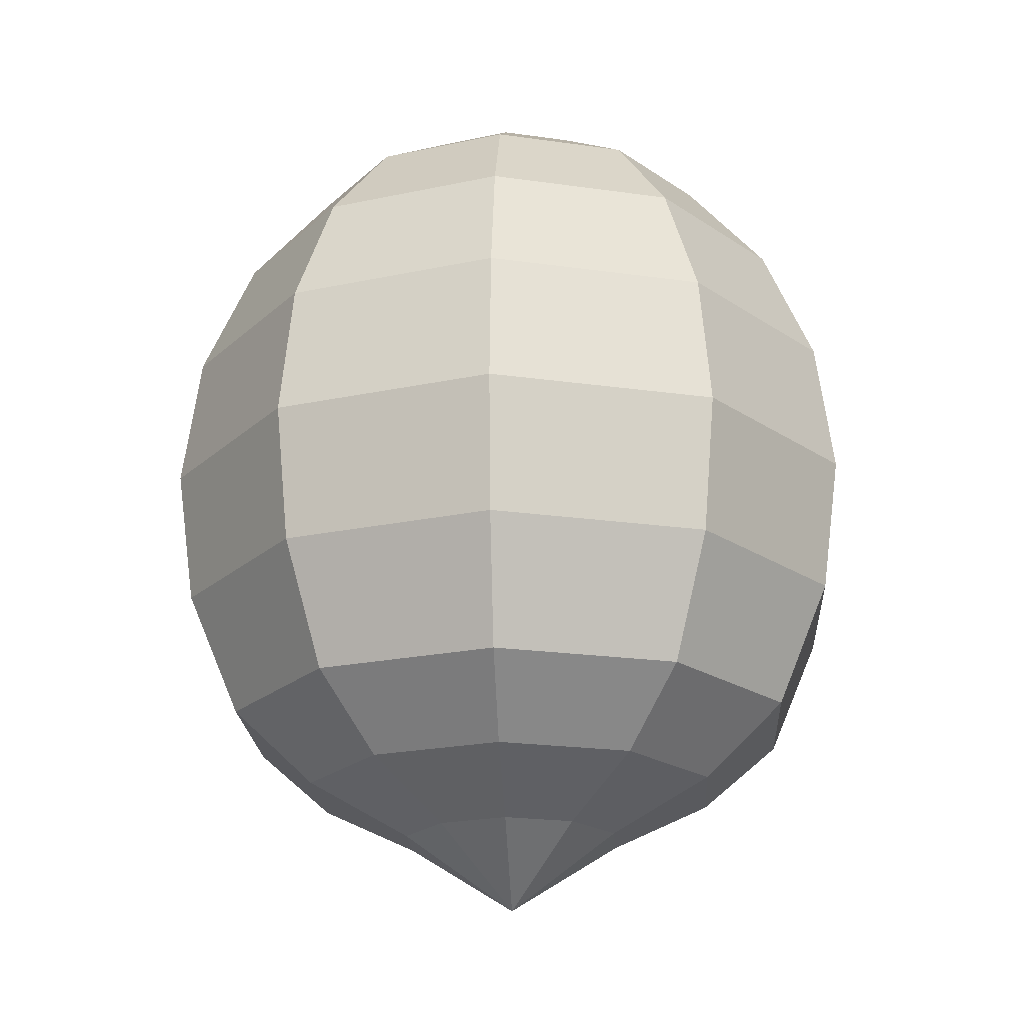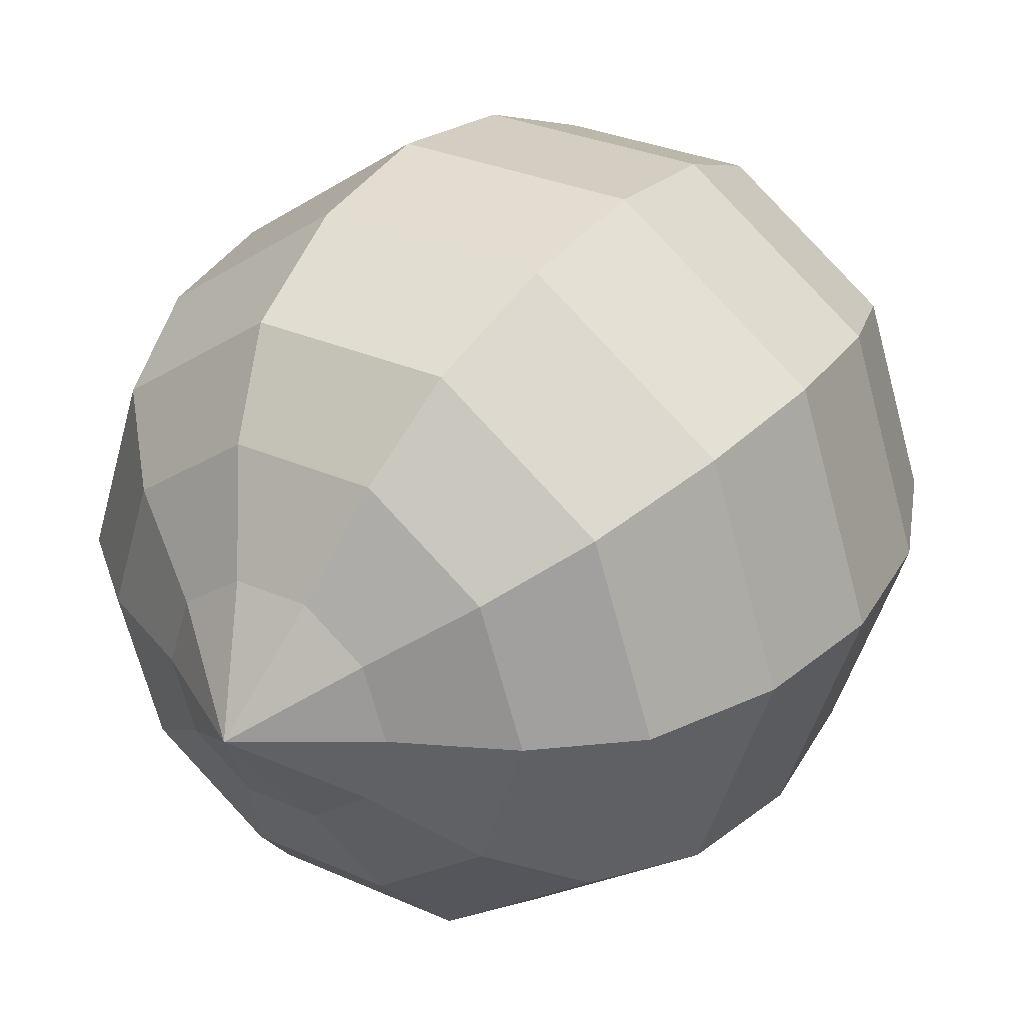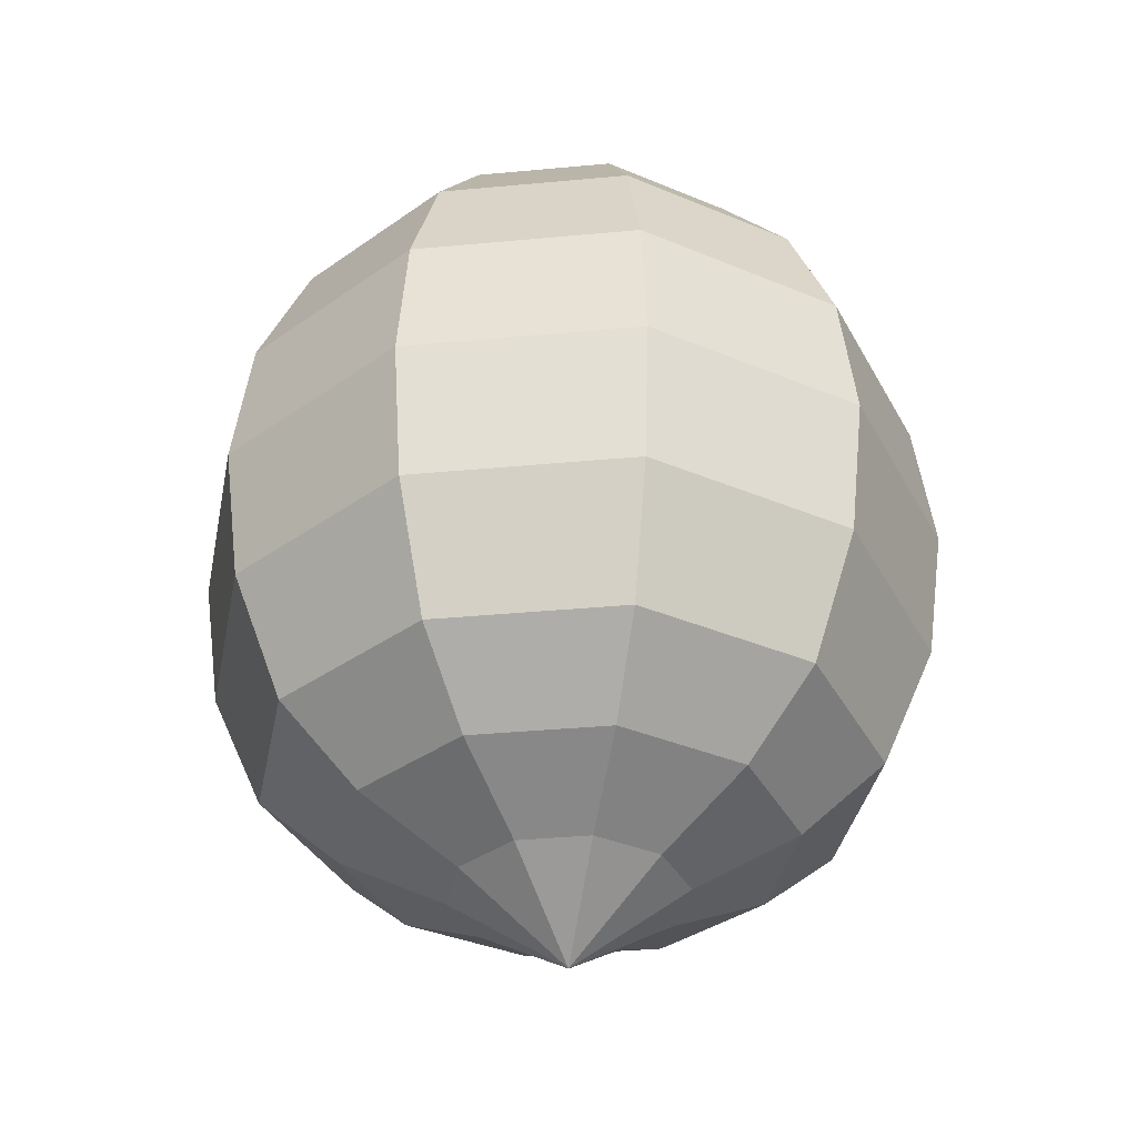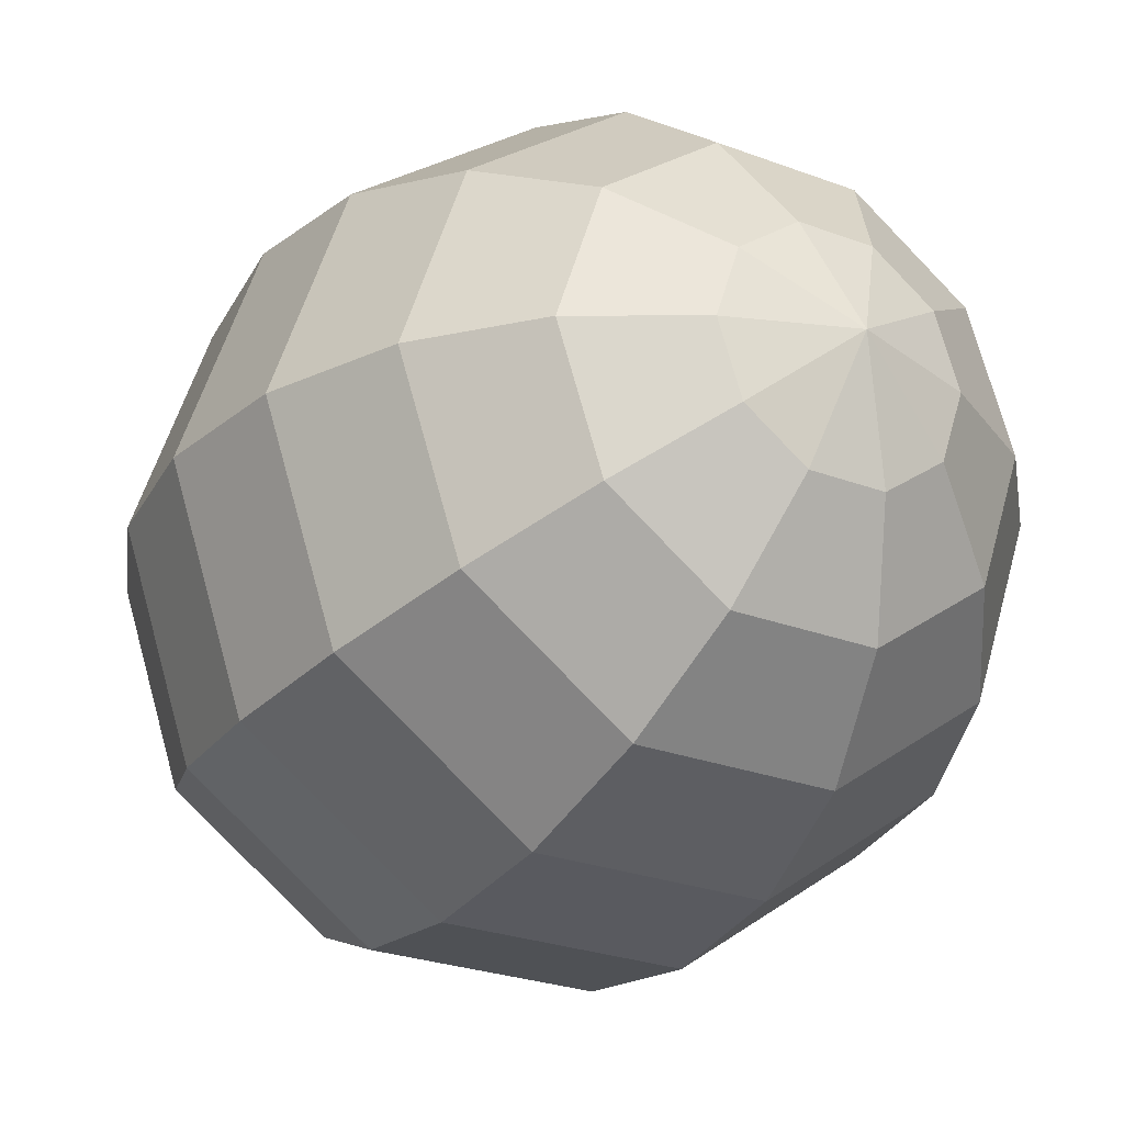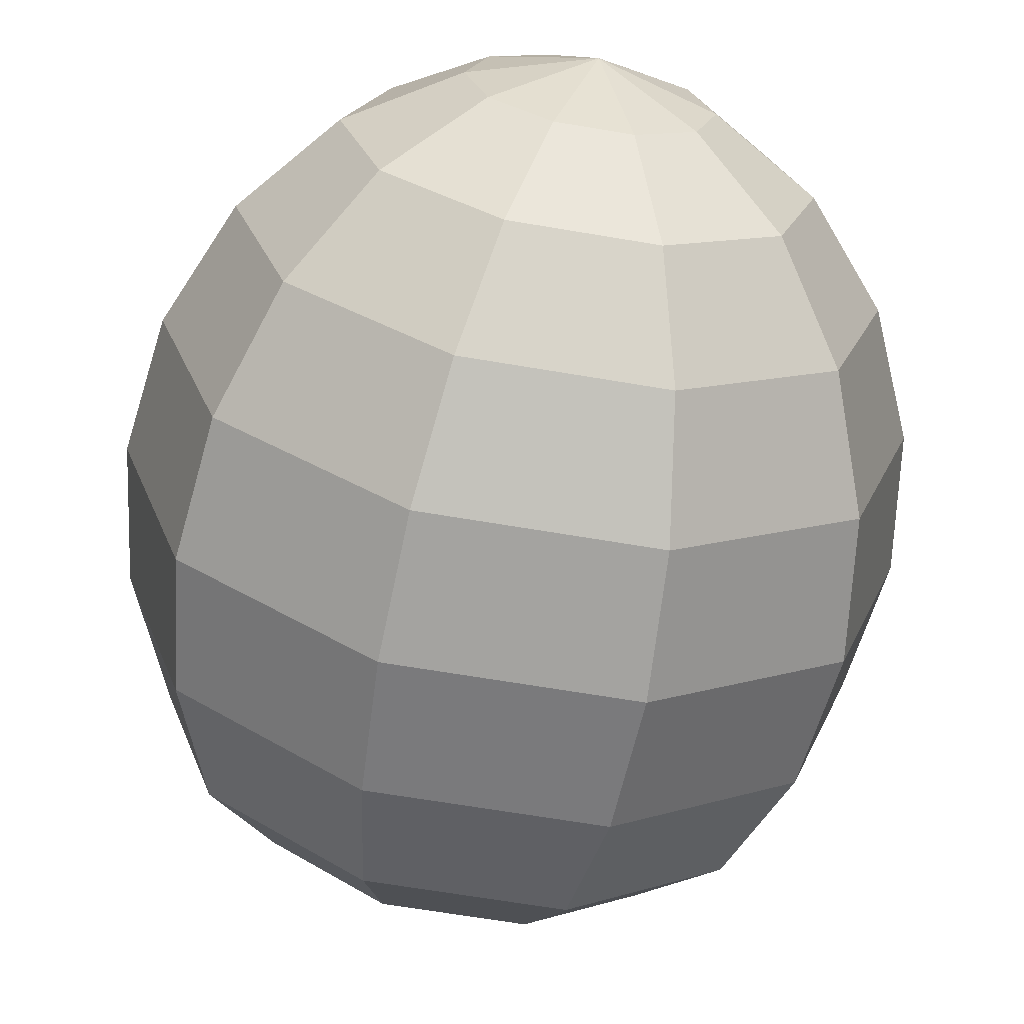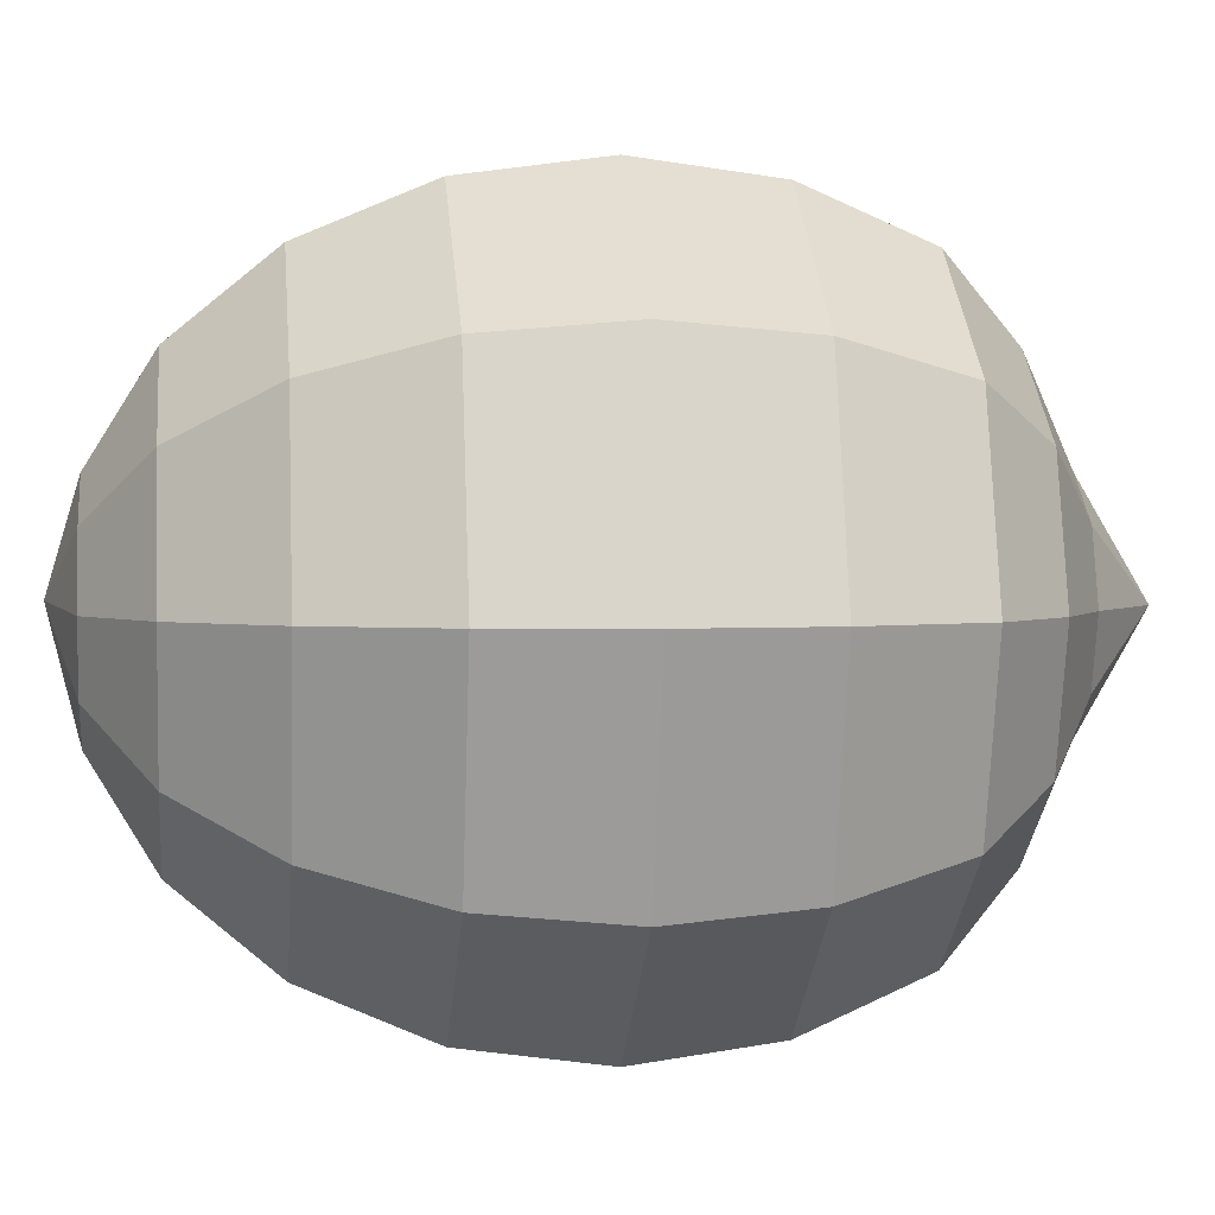
<metadata>
{"format":"obj","ext":"obj","renderer":"f3d","projection":"perspective","resolution":1024,"background":"white","views":[{"elev":-20.8,"azim":93.4,"up":"+Y"},{"elev":30.7,"azim":32.6,"up":"+Z"},{"elev":-36.1,"azim":-65.0,"up":"+Y"},{"elev":-26.2,"azim":149.2,"up":"+Z"},{"elev":-65.5,"azim":170.3,"up":"+Z"},{"elev":2.3,"azim":-96.7,"up":"+Z"}]}
</metadata>
<code>
g default
v 0.05685 2.004 -3.851
v 0.02171 2.004 -3.876
v -0.02171 2.004 -3.876
v -0.05685 2.004 -3.851
v -0.07027 2.004 -3.809
v -0.05685 2.004 -3.768
v -0.02171 2.004 -3.742
v 0.02171 2.004 -3.742
v 0.05685 2.004 -3.768
v 0.07027 2.004 -3.809
v 0.1081 2.035 -3.888
v 0.0413 2.035 -3.936
v -0.0413 2.035 -3.936
v -0.1081 2.035 -3.888
v -0.1337 2.035 -3.809
v -0.1081 2.035 -3.731
v -0.0413 2.035 -3.682
v 0.0413 2.035 -3.682
v 0.1081 2.035 -3.731
v 0.1337 2.035 -3.809
v 0.1488 2.079 -3.917
v 0.05685 2.079 -3.984
v -0.05685 2.079 -3.984
v -0.1488 2.079 -3.917
v -0.184 2.079 -3.809
v -0.1488 2.079 -3.701
v -0.05685 2.079 -3.634
v 0.05685 2.079 -3.634
v 0.1488 2.079 -3.701
v 0.184 2.079 -3.809
v 0.175 2.154 -3.936
v 0.06683 2.154 -4.015
v -0.06683 2.154 -4.015
v -0.175 2.154 -3.936
v -0.2163 2.154 -3.809
v -0.175 2.154 -3.682
v -0.06683 2.154 -3.604
v 0.06683 2.154 -3.604
v 0.175 2.154 -3.682
v 0.2163 2.154 -3.809
v 0.184 2.236 -3.943
v 0.07027 2.236 -4.026
v -0.07027 2.236 -4.026
v -0.184 2.236 -3.943
v -0.2274 2.236 -3.809
v -0.184 2.236 -3.676
v -0.07027 2.236 -3.593
v 0.07027 2.236 -3.593
v 0.184 2.236 -3.676
v 0.2274 2.236 -3.809
v 0.175 2.319 -3.936
v 0.06683 2.319 -4.015
v -0.06683 2.319 -4.015
v -0.175 2.319 -3.936
v -0.2163 2.319 -3.809
v -0.175 2.319 -3.682
v -0.06683 2.319 -3.604
v 0.06683 2.319 -3.604
v 0.175 2.319 -3.682
v 0.2163 2.319 -3.809
v 0.1488 2.394 -3.917
v 0.05685 2.394 -3.984
v -0.05685 2.394 -3.984
v -0.1488 2.394 -3.917
v -0.184 2.394 -3.809
v -0.1488 2.394 -3.701
v -0.05685 2.394 -3.634
v 0.05685 2.394 -3.634
v 0.1488 2.394 -3.701
v 0.184 2.394 -3.809
v 0.1081 2.453 -3.888
v 0.0413 2.453 -3.936
v -0.0413 2.453 -3.936
v -0.1081 2.453 -3.888
v -0.1337 2.453 -3.809
v -0.1081 2.453 -3.731
v -0.0413 2.453 -3.682
v 0.0413 2.453 -3.682
v 0.1081 2.453 -3.731
v 0.1337 2.453 -3.809
v 0.05685 2.491 -3.851
v 0.02171 2.491 -3.876
v -0.02171 2.491 -3.876
v -0.05685 2.491 -3.851
v -0.07027 2.491 -3.809
v -0.05685 2.491 -3.768
v -0.02171 2.491 -3.742
v 0.02171 2.491 -3.742
v 0.05685 2.491 -3.768
v 0.07027 2.491 -3.809
v 0 1.959 -3.809
v -0.001114 2.51 -3.804
g pSphere27
f 1 2 12 11
f 2 3 13 12
f 3 4 14 13
f 4 5 15 14
f 5 6 16 15
f 6 7 17 16
f 7 8 18 17
f 8 9 19 18
f 9 10 20 19
f 10 1 11 20
f 11 12 22 21
f 12 13 23 22
f 13 14 24 23
f 14 15 25 24
f 15 16 26 25
f 16 17 27 26
f 17 18 28 27
f 18 19 29 28
f 19 20 30 29
f 20 11 21 30
f 21 22 32 31
f 22 23 33 32
f 23 24 34 33
f 24 25 35 34
f 25 26 36 35
f 26 27 37 36
f 27 28 38 37
f 28 29 39 38
f 29 30 40 39
f 30 21 31 40
f 31 32 42 41
f 32 33 43 42
f 33 34 44 43
f 34 35 45 44
f 35 36 46 45
f 36 37 47 46
f 37 38 48 47
f 38 39 49 48
f 39 40 50 49
f 40 31 41 50
f 41 42 52 51
f 42 43 53 52
f 43 44 54 53
f 44 45 55 54
f 45 46 56 55
f 46 47 57 56
f 47 48 58 57
f 48 49 59 58
f 49 50 60 59
f 50 41 51 60
f 51 52 62 61
f 52 53 63 62
f 53 54 64 63
f 54 55 65 64
f 55 56 66 65
f 56 57 67 66
f 57 58 68 67
f 58 59 69 68
f 59 60 70 69
f 60 51 61 70
f 61 62 72 71
f 62 63 73 72
f 63 64 74 73
f 64 65 75 74
f 65 66 76 75
f 66 67 77 76
f 67 68 78 77
f 68 69 79 78
f 69 70 80 79
f 70 61 71 80
f 71 72 82 81
f 72 73 83 82
f 73 74 84 83
f 74 75 85 84
f 75 76 86 85
f 76 77 87 86
f 77 78 88 87
f 78 79 89 88
f 79 80 90 89
f 80 71 81 90
f 2 1 91
f 3 2 91
f 4 3 91
f 5 4 91
f 6 5 91
f 7 6 91
f 8 7 91
f 9 8 91
f 10 9 91
f 1 10 91
f 81 82 92
f 82 83 92
f 83 84 92
f 84 85 92
f 85 86 92
f 86 87 92
f 87 88 92
f 88 89 92
f 89 90 92
f 90 81 92

</code>
